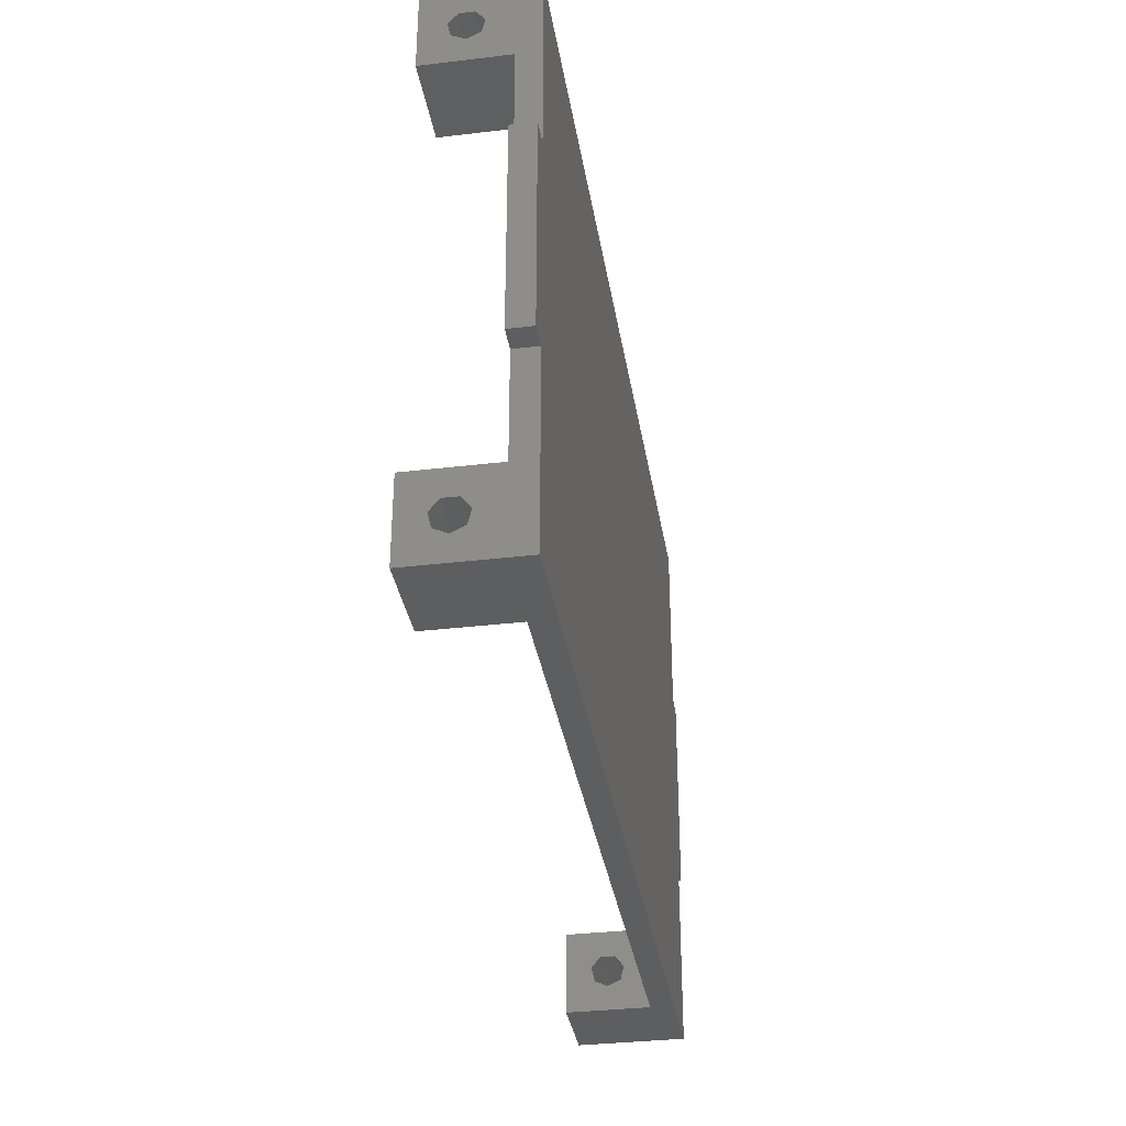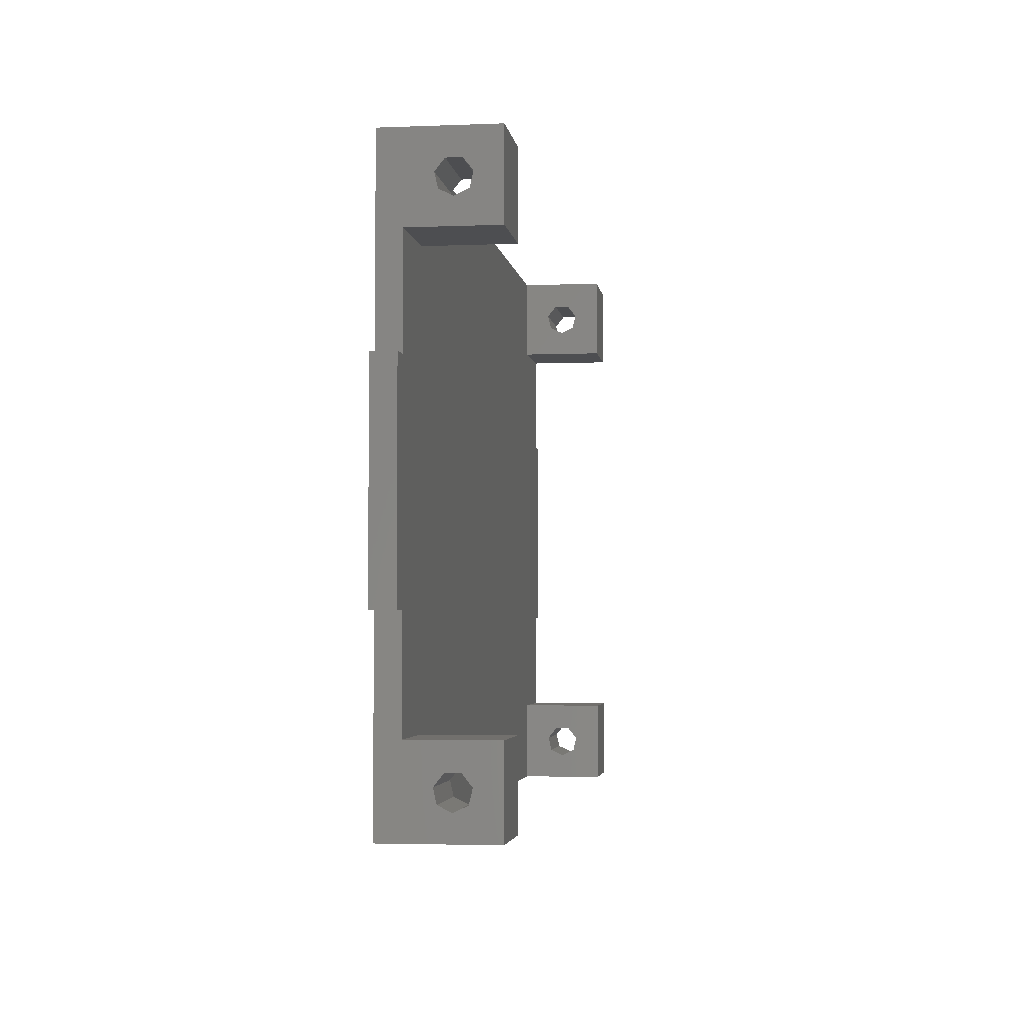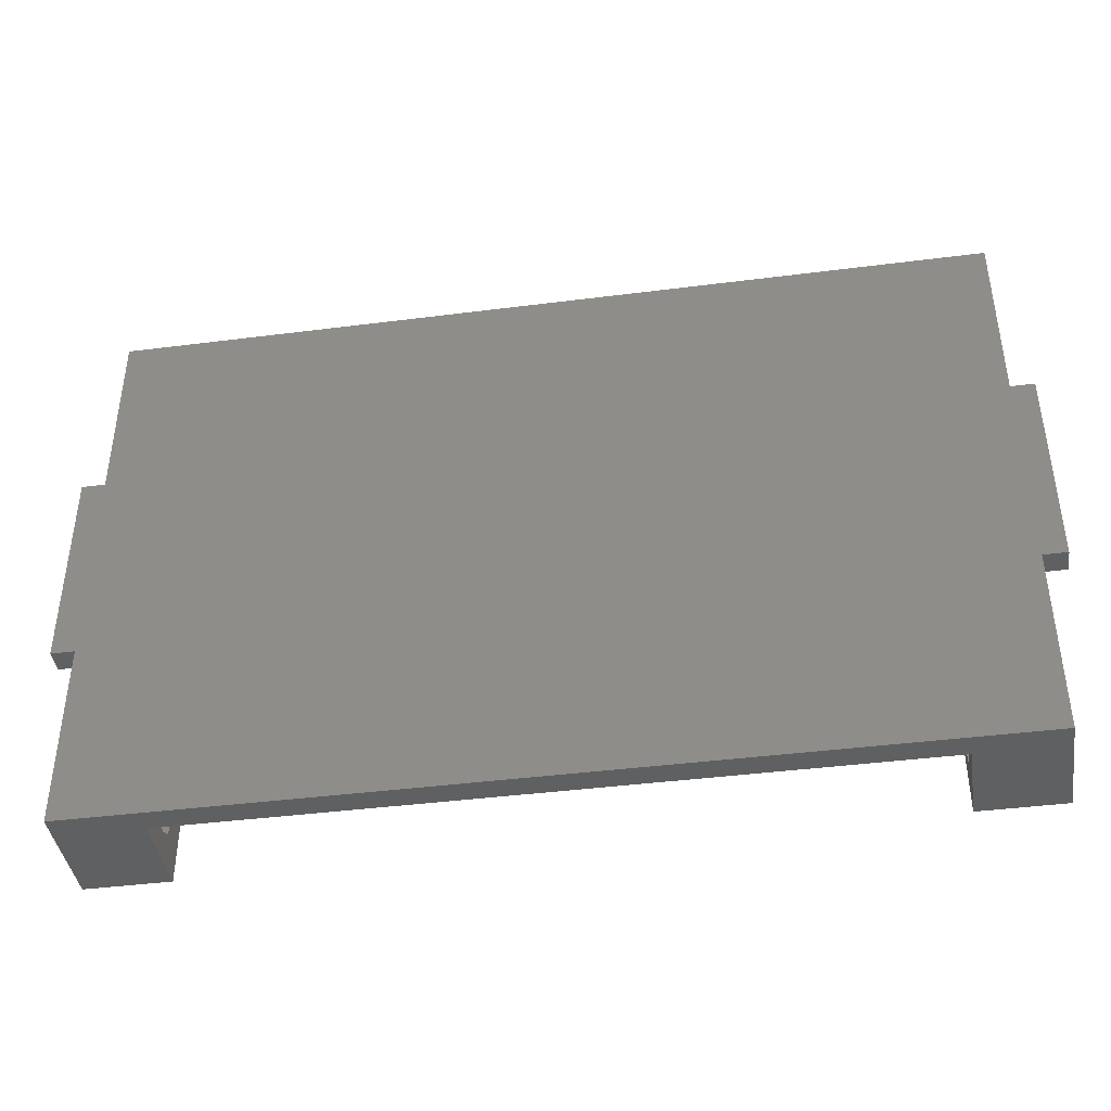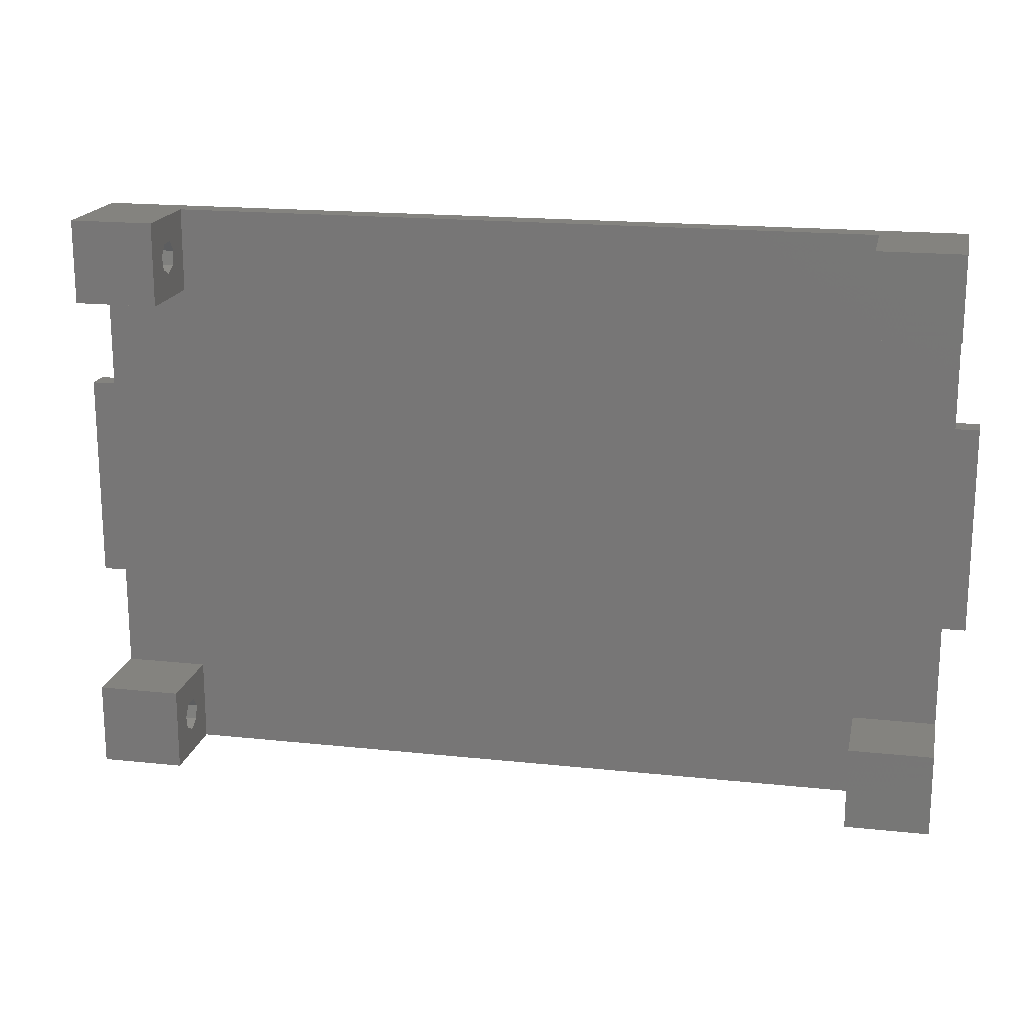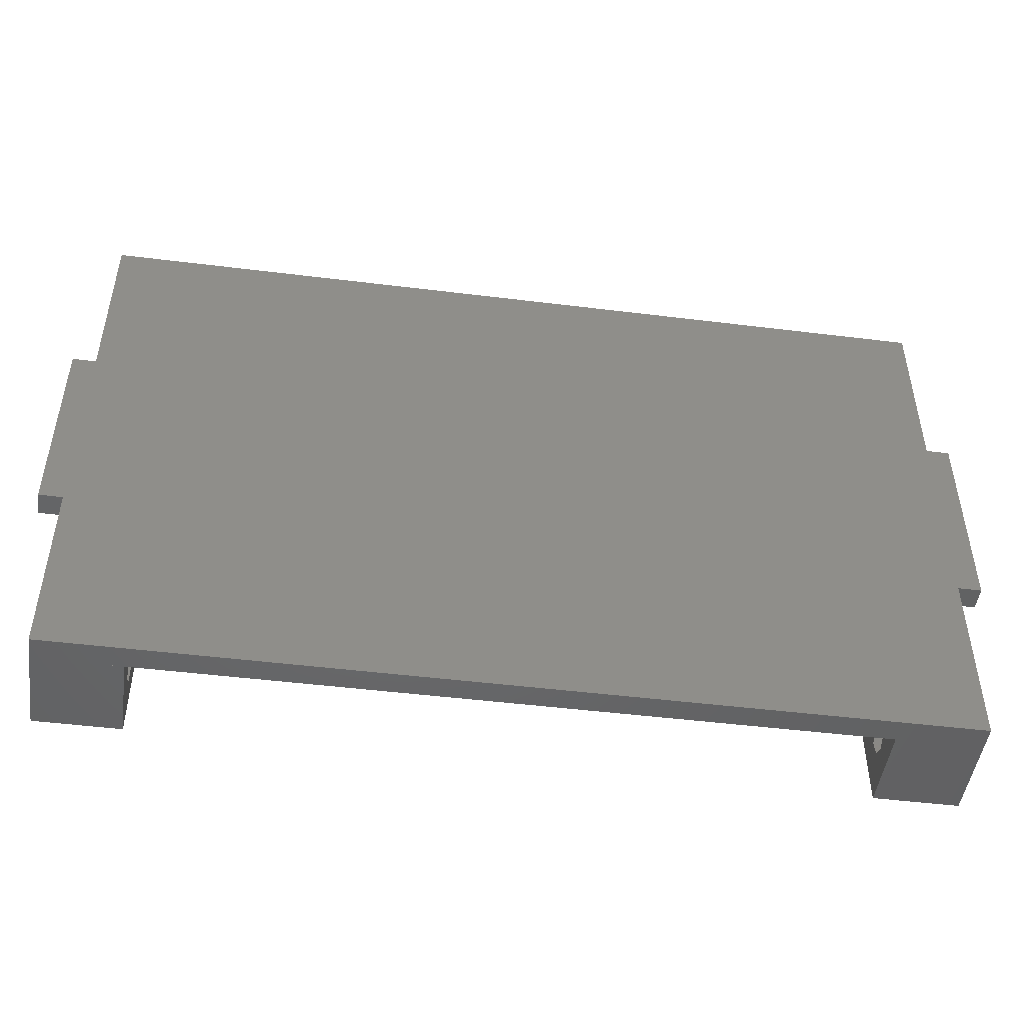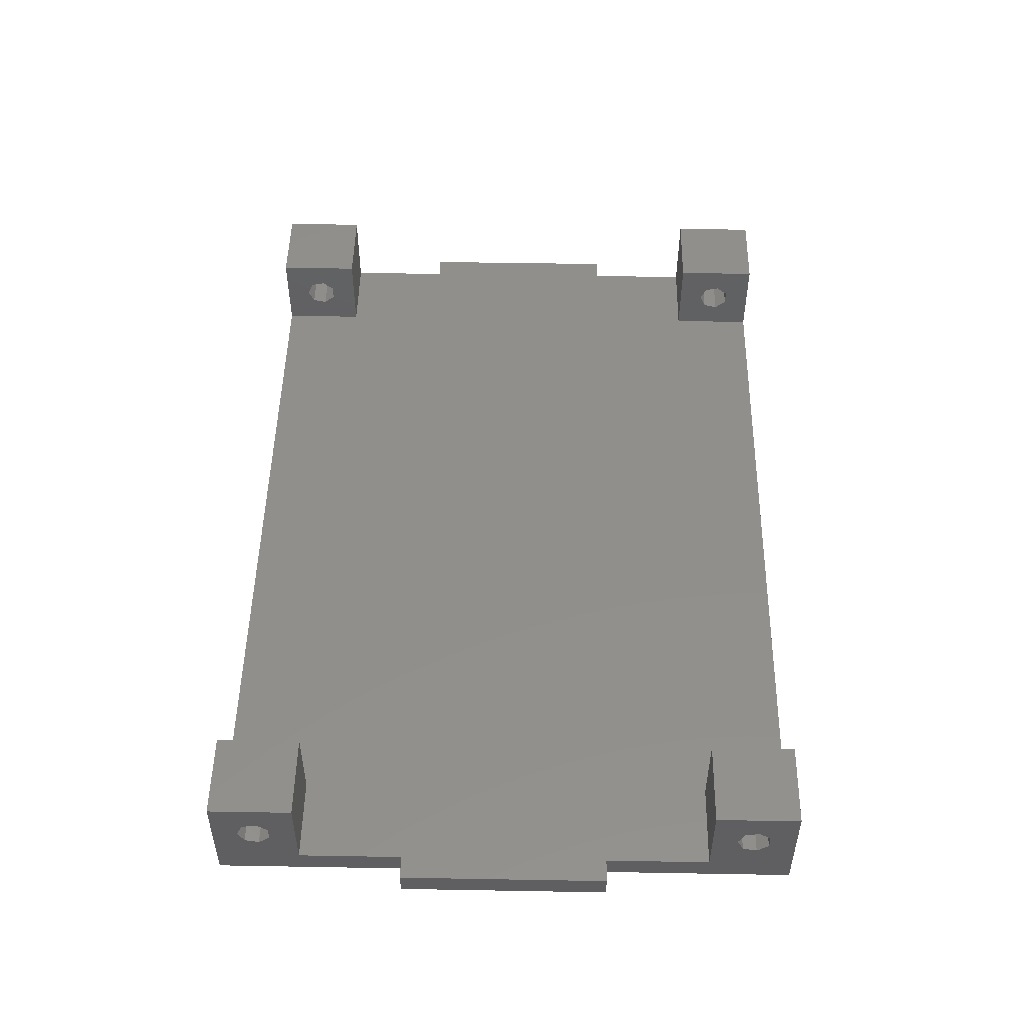
<metadata>
{"format":"stl","ext":"stl","renderer":"f3d","projection":"perspective","resolution":1024,"background":"white","views":[{"elev":-34.3,"azim":99.1,"up":"+Y"},{"elev":-3.3,"azim":-82.2,"up":"+Y"},{"elev":-41.4,"azim":-171.2,"up":"+Y"},{"elev":18.0,"azim":11.8,"up":"+Y"},{"elev":-48.0,"azim":172.1,"up":"+Y"},{"elev":49.9,"azim":91.1,"up":"+Z"}]}
</metadata>
<code>
# stl→obj: 109 verts, 220 faces
v 12.8 10 2.8
v 2.8 10 12.8
v 12.8 10 12.8
v 2.8 10 2.8
v 12.8 -2.22e-15 12.8
v 2.8 0 12.8
v 2.8 0 2.8
v 12.8 -2.22e-15 2.8
v 2.8 6.802 6.932
v 2.8 5.445 5.85
v 2.8 3.753 6.236
v 2.8 3 7.8
v 2.8 6.802 8.668
v 2.8 5.445 9.75
v 2.8 3.753 9.364
v 12.8 6.802 8.668
v 12.8 5.445 9.75
v 12.8 3.753 9.364
v 12.8 3 7.8
v 12.8 6.802 6.932
v 12.8 5.445 5.85
v 12.8 3.753 6.236
v 12.8 70 2.8
v 2.8 70 12.8
v 12.8 70 12.8
v 2.8 70 2.8
v 12.8 60 12.8
v 2.8 60 12.8
v 2.8 60 2.8
v 12.8 60 2.8
v 2.8 66.8 6.932
v 2.8 65.44 5.85
v 2.8 63.75 6.236
v 2.8 63 7.8
v 2.8 66.8 8.668
v 2.8 65.44 9.75
v 2.8 63.75 9.364
v 12.8 66.8 8.668
v 12.8 65.44 9.75
v 12.8 63.75 9.364
v 12.8 63 7.8
v 12.8 66.8 6.932
v 12.8 65.44 5.85
v 12.8 63.75 6.236
v 107.2 10 2.8
v 97.2 10 12.8
v 107.2 10 12.8
v 97.2 10 2.8
v 107.2 -2.22e-15 12.8
v 97.2 0 12.8
v 97.2 0 2.8
v 107.2 -2.22e-15 2.8
v 97.2 6.802 6.932
v 97.2 5.445 5.85
v 97.2 3.753 6.236
v 97.2 3 7.8
v 97.2 6.802 8.668
v 97.2 5.445 9.75
v 97.2 3.753 9.364
v 107.2 6.802 8.668
v 107.2 5.445 9.75
v 107.2 3.753 9.364
v 107.2 3 7.8
v 107.2 6.802 6.932
v 107.2 5.445 5.85
v 107.2 3.753 6.236
v 107.2 70 2.8
v 97.2 70 12.8
v 107.2 70 12.8
v 97.2 70 2.8
v 107.2 60 12.8
v 97.2 60 12.8
v 97.2 60 2.8
v 107.2 60 2.8
v 97.2 66.8 6.932
v 97.2 65.44 5.85
v 97.2 63.75 6.236
v 97.2 63 7.8
v 97.2 66.8 8.668
v 97.2 65.44 9.75
v 97.2 63.75 9.364
v 107.2 66.8 8.668
v 107.2 65.44 9.75
v 107.2 63.75 9.364
v 107.2 63 7.8
v 107.2 66.8 6.932
v 107.2 65.44 5.85
v 107.2 63.75 6.236
v 0 22.5 0
v 0 47.5 2.8
v 0 47.5 0
v 0 22.5 2.8
v 2.8 22.5 2.8
v 2.8 47.5 2.8
v 107.2 47.5 2.8
v 107.2 22.5 2.8
v 107.2 0 2.8
v 110 22.5 2.8
v 110 47.5 2.8
v 110 47.5 0
v 110 22.5 0
v 107.2 70 0
v 2.8 70 0
v 2.8 47.5 0
v 2.8 22.5 0
v 107.2 22.5 0
v 107.2 0 0
v 107.2 47.5 0
v 2.8 0 0
f 1 2 3
f 2 1 4
f 2 5 3
f 5 2 6
f 7 5 6
f 5 7 8
f 7 1 8
f 1 7 4
f 4 9 2
f 4 10 9
f 7 10 4
f 11 7 12
f 10 7 11
f 13 2 9
f 14 2 13
f 6 14 15
f 6 12 7
f 14 6 2
f 12 6 15
f 3 16 1
f 3 17 16
f 5 17 3
f 18 5 19
f 17 5 18
f 20 1 16
f 21 1 20
f 8 21 22
f 8 19 5
f 21 8 1
f 19 8 22
f 19 22 11
f 19 11 12
f 10 22 21
f 22 10 11
f 14 16 17
f 16 14 13
f 9 21 20
f 21 9 10
f 9 16 13
f 16 9 20
f 15 17 18
f 17 15 14
f 15 18 12
f 18 19 12
f 23 24 25
f 24 23 26
f 24 27 25
f 27 24 28
f 29 27 28
f 27 29 30
f 29 23 30
f 23 29 26
f 26 31 24
f 26 32 31
f 29 32 26
f 33 29 34
f 32 29 33
f 35 24 31
f 36 24 35
f 28 36 37
f 28 34 29
f 36 28 24
f 34 28 37
f 25 38 23
f 25 39 38
f 27 39 25
f 40 27 41
f 39 27 40
f 42 23 38
f 43 23 42
f 30 43 44
f 30 41 27
f 43 30 23
f 41 30 44
f 41 44 33
f 41 33 34
f 32 44 43
f 44 32 33
f 36 38 39
f 38 36 35
f 31 43 42
f 43 31 32
f 31 38 35
f 38 31 42
f 37 39 40
f 39 37 36
f 37 40 34
f 40 41 34
f 45 46 47
f 46 45 48
f 46 49 47
f 49 46 50
f 51 49 50
f 49 51 52
f 51 45 52
f 45 51 48
f 48 53 46
f 48 54 53
f 51 54 48
f 55 51 56
f 54 51 55
f 57 46 53
f 58 46 57
f 50 58 59
f 50 56 51
f 58 50 46
f 56 50 59
f 47 60 45
f 47 61 60
f 49 61 47
f 62 49 63
f 61 49 62
f 64 45 60
f 65 45 64
f 52 65 66
f 52 63 49
f 65 52 45
f 63 52 66
f 63 66 55
f 63 55 56
f 54 66 65
f 66 54 55
f 58 60 61
f 60 58 57
f 53 65 64
f 65 53 54
f 53 60 57
f 60 53 64
f 59 61 62
f 61 59 58
f 59 62 56
f 62 63 56
f 67 68 69
f 68 67 70
f 68 71 69
f 71 68 72
f 73 71 72
f 71 73 74
f 73 67 74
f 67 73 70
f 70 75 68
f 70 76 75
f 73 76 70
f 77 73 78
f 76 73 77
f 79 68 75
f 80 68 79
f 72 80 81
f 72 78 73
f 80 72 68
f 78 72 81
f 69 82 67
f 69 83 82
f 71 83 69
f 84 71 85
f 83 71 84
f 86 67 82
f 87 67 86
f 74 87 88
f 74 85 71
f 87 74 67
f 85 74 88
f 85 88 77
f 85 77 78
f 76 88 87
f 88 76 77
f 80 82 83
f 82 80 79
f 75 87 86
f 87 75 76
f 75 82 79
f 82 75 86
f 81 83 84
f 83 81 80
f 81 84 78
f 84 85 78
f 89 90 91
f 90 89 92
f 90 93 94
f 93 90 92
f 94 95 67
f 95 94 96
f 94 67 26
f 93 96 94
f 96 93 97
f 97 93 7
f 95 98 99
f 98 95 96
f 98 100 99
f 100 98 101
f 102 26 67
f 26 102 103
f 89 104 105
f 104 89 91
f 105 106 107
f 106 105 108
f 105 107 109
f 104 108 105
f 108 104 102
f 102 104 103
f 106 100 101
f 100 106 108
f 109 97 7
f 97 109 107
f 109 93 105
f 93 109 7
f 89 93 92
f 93 89 105
f 104 26 103
f 26 104 94
f 104 90 94
f 90 104 91
f 97 106 96
f 106 97 107
f 106 98 96
f 98 106 101
f 95 102 67
f 102 95 108
f 100 95 99
f 95 100 108

</code>
